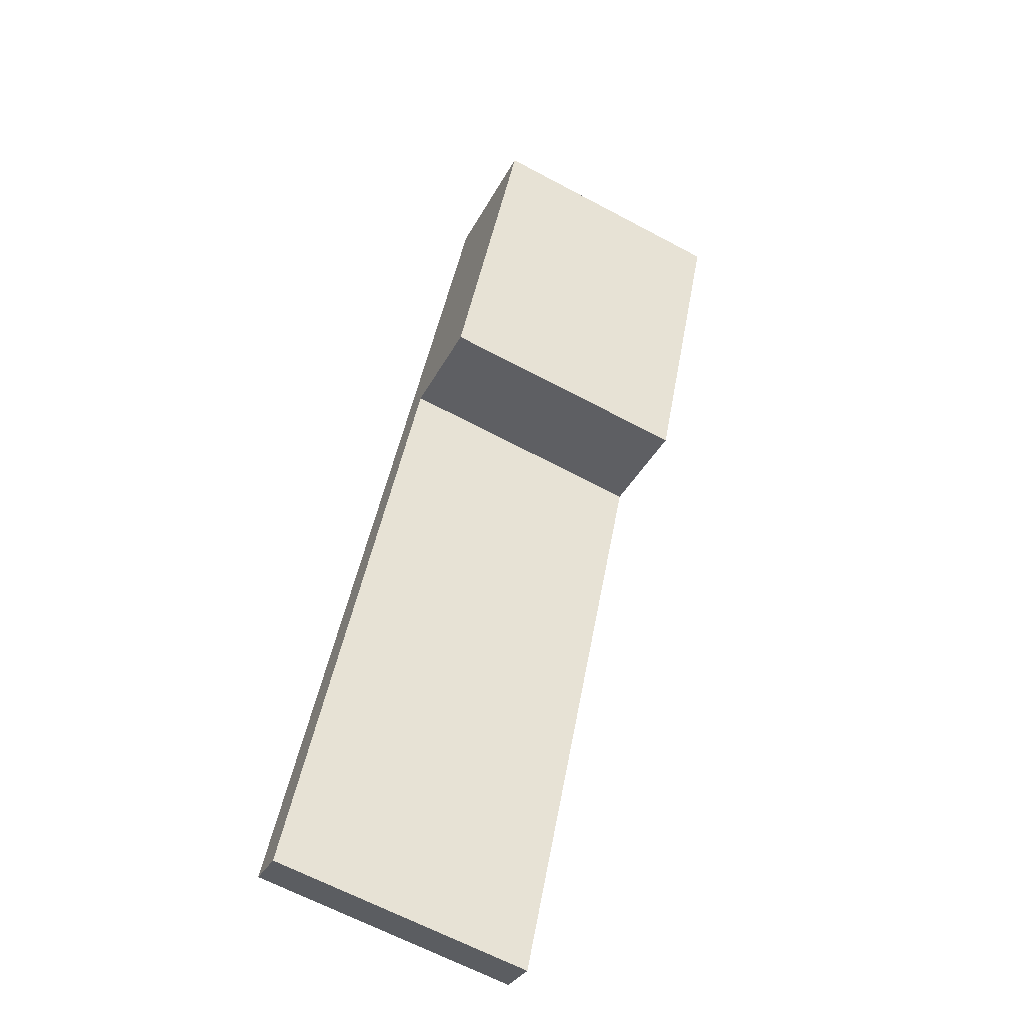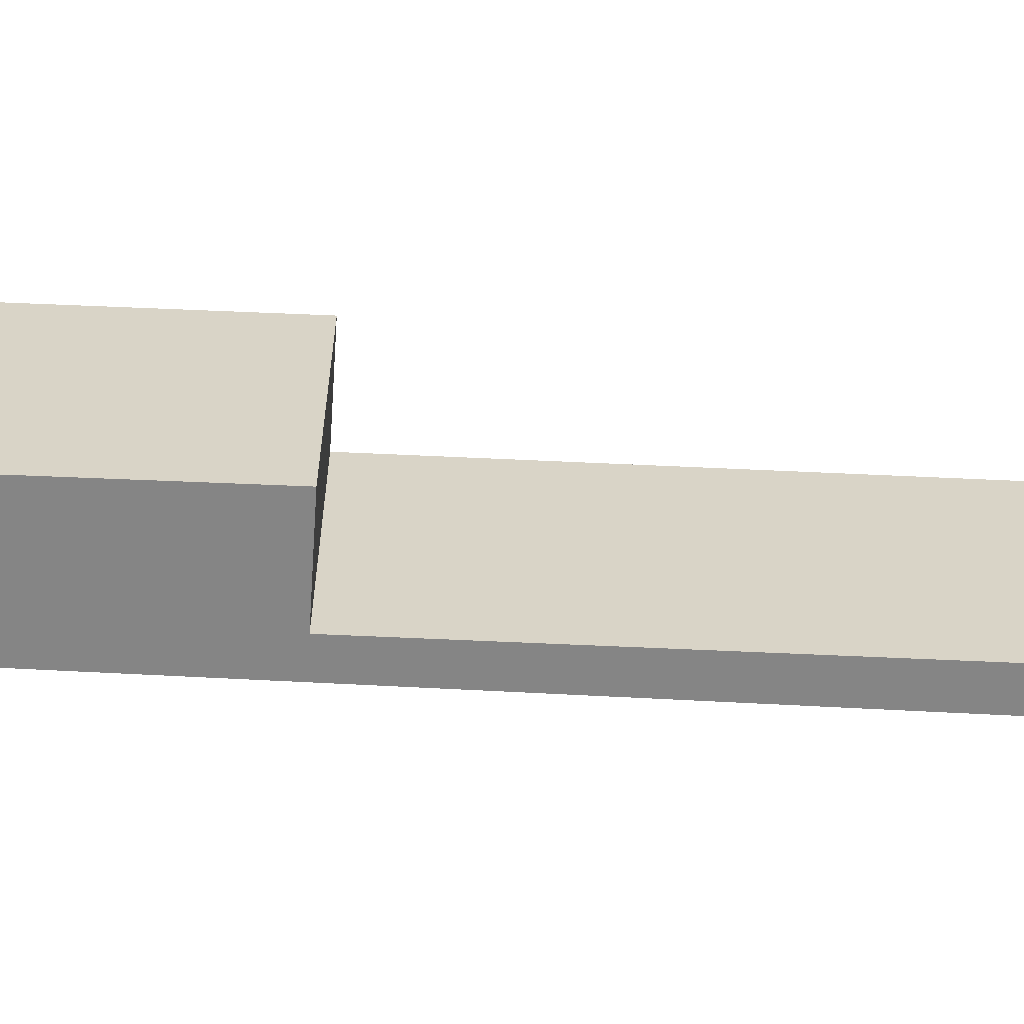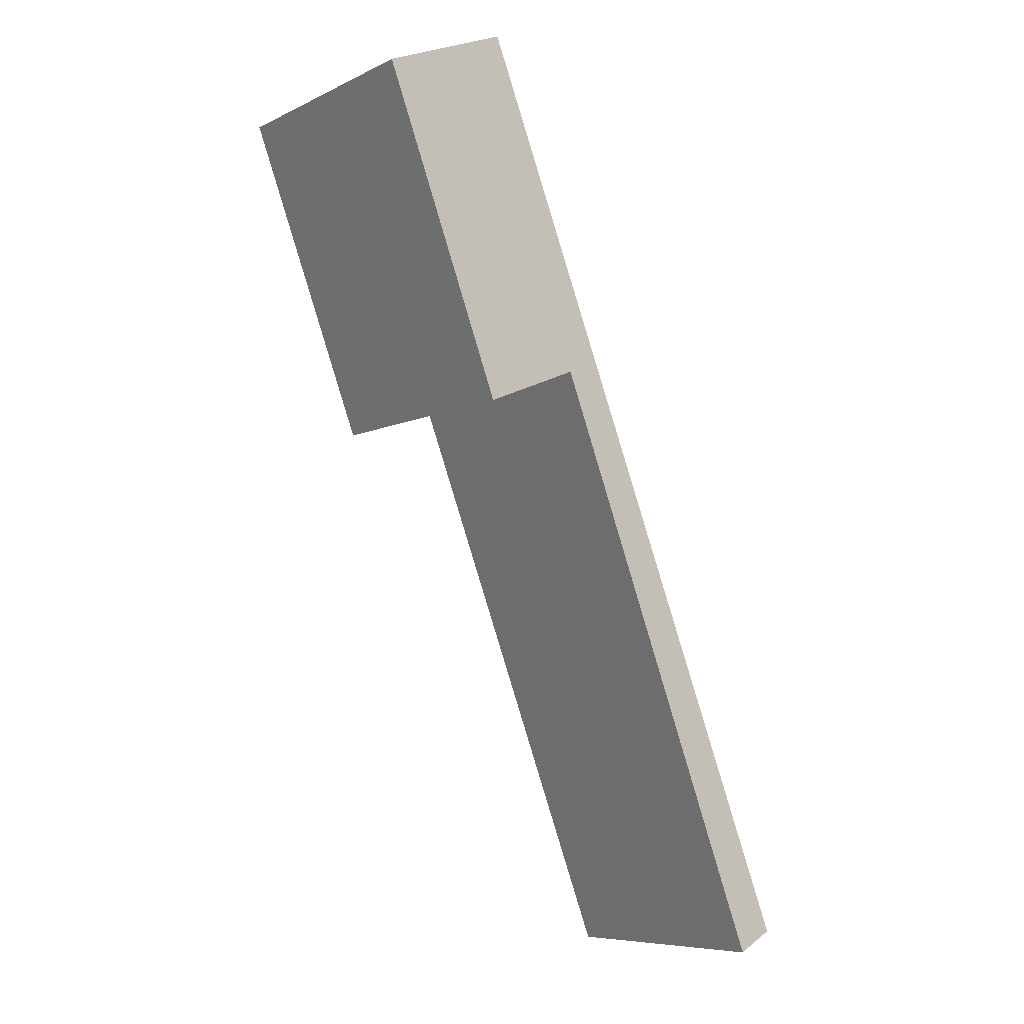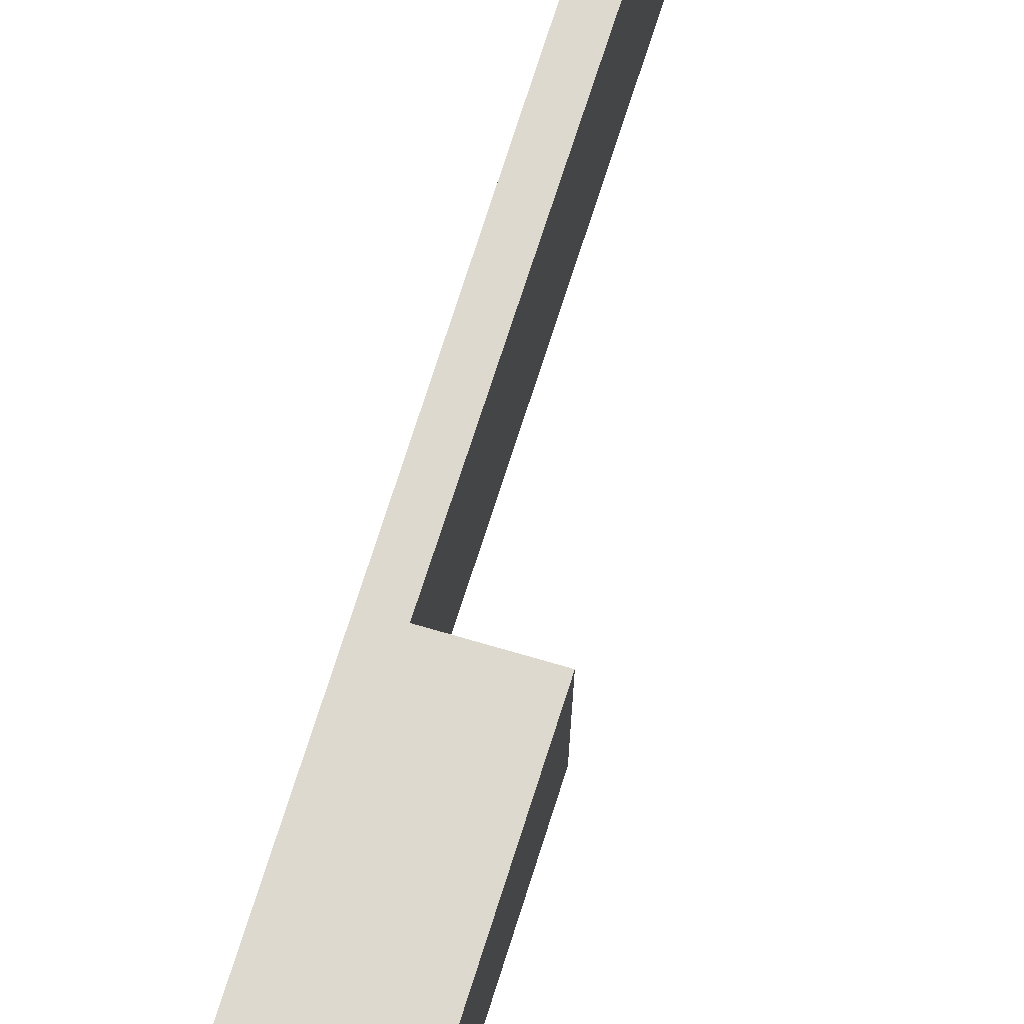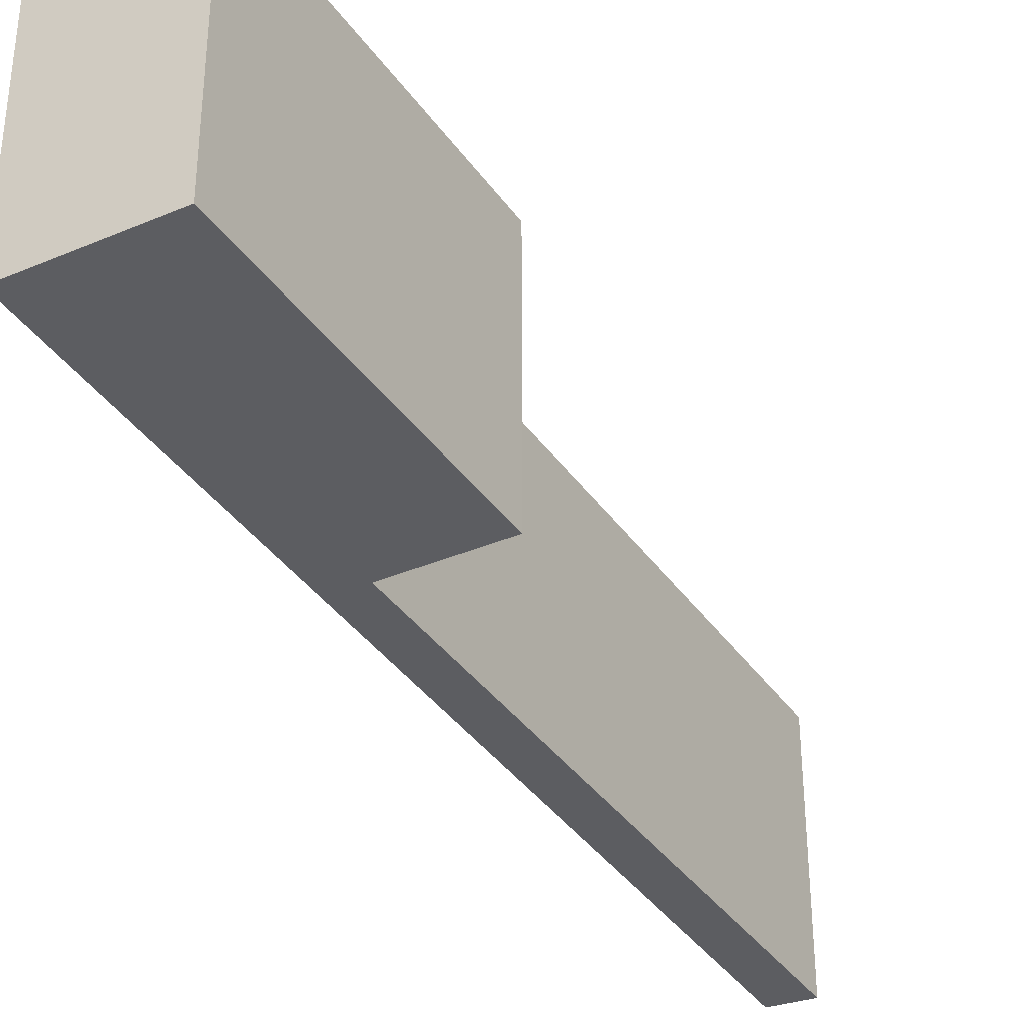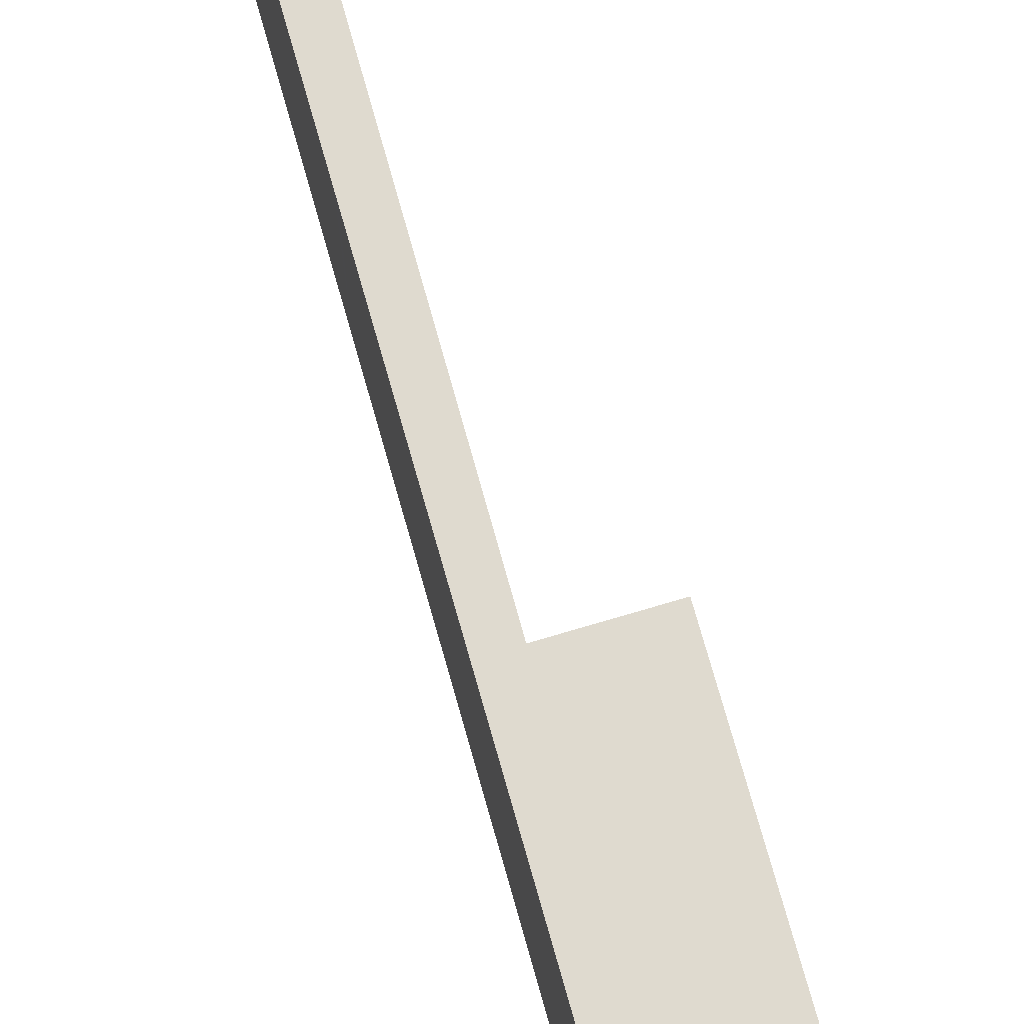
<metadata>
{"format":"obj","ext":"obj","renderer":"f3d","projection":"perspective","resolution":1024,"background":"white","views":[{"elev":-65.1,"azim":61.8,"up":"+Z"},{"elev":-61.7,"azim":108.5,"up":"+Y"},{"elev":-7.7,"azim":142.6,"up":"+Z"},{"elev":71.8,"azim":38.8,"up":"+Y"},{"elev":-36.6,"azim":51.5,"up":"+Y"},{"elev":70.8,"azim":5.9,"up":"+Y"}]}
</metadata>
<code>
v  0 3.011 1.844e-16
v  3.152 3.011 6.77
v  0.429 3.011 -0.239
v  1.304 3.011 3.283
v  1.354 3.011 3.408
v  2.658 3.011 6.689
v  2.763 3.011 6.954
v  5.778 3.011 10.1
v  4.316 3.011 6.286
v  4.209 3.011 10.6
v  4.262 3.011 10.73
v  4.262 -6.57e-16 10.73
v  5.778 -6.184e-16 10.1
v  4.316 -3.849e-16 6.286
v  3.152 -4.145e-16 6.77
v  0.429 1.463e-17 -0.239
v  0 0 0
v  1.304 -2.01e-16 3.283
v  1.354 -2.087e-16 3.408
v  2.658 -4.096e-16 6.689
v  2.763 -4.258e-16 6.954
v  4.209 -6.489e-16 10.6
g defaultobject
f 1 2 3
f 2 1 4
f 2 4 5
f 2 5 6
f 2 6 7
f 2 8 9
f 8 2 7
f 8 7 10
f 8 10 11
f 12 8 11
f 8 12 13
f 13 9 8
f 9 13 14
f 15 3 2
f 3 15 16
f 14 2 9
f 2 14 15
f 16 1 3
f 1 16 17
f 17 4 1
f 4 17 18
f 4 18 5
f 5 18 6
f 6 18 19
f 6 19 20
f 6 20 7
f 7 20 10
f 10 20 21
f 10 21 22
f 10 22 11
f 11 22 12
f 13 15 14
f 15 13 21
f 21 13 22
f 22 13 12
f 15 17 16
f 17 15 18
f 18 15 19
f 19 15 20
f 20 15 21

</code>
